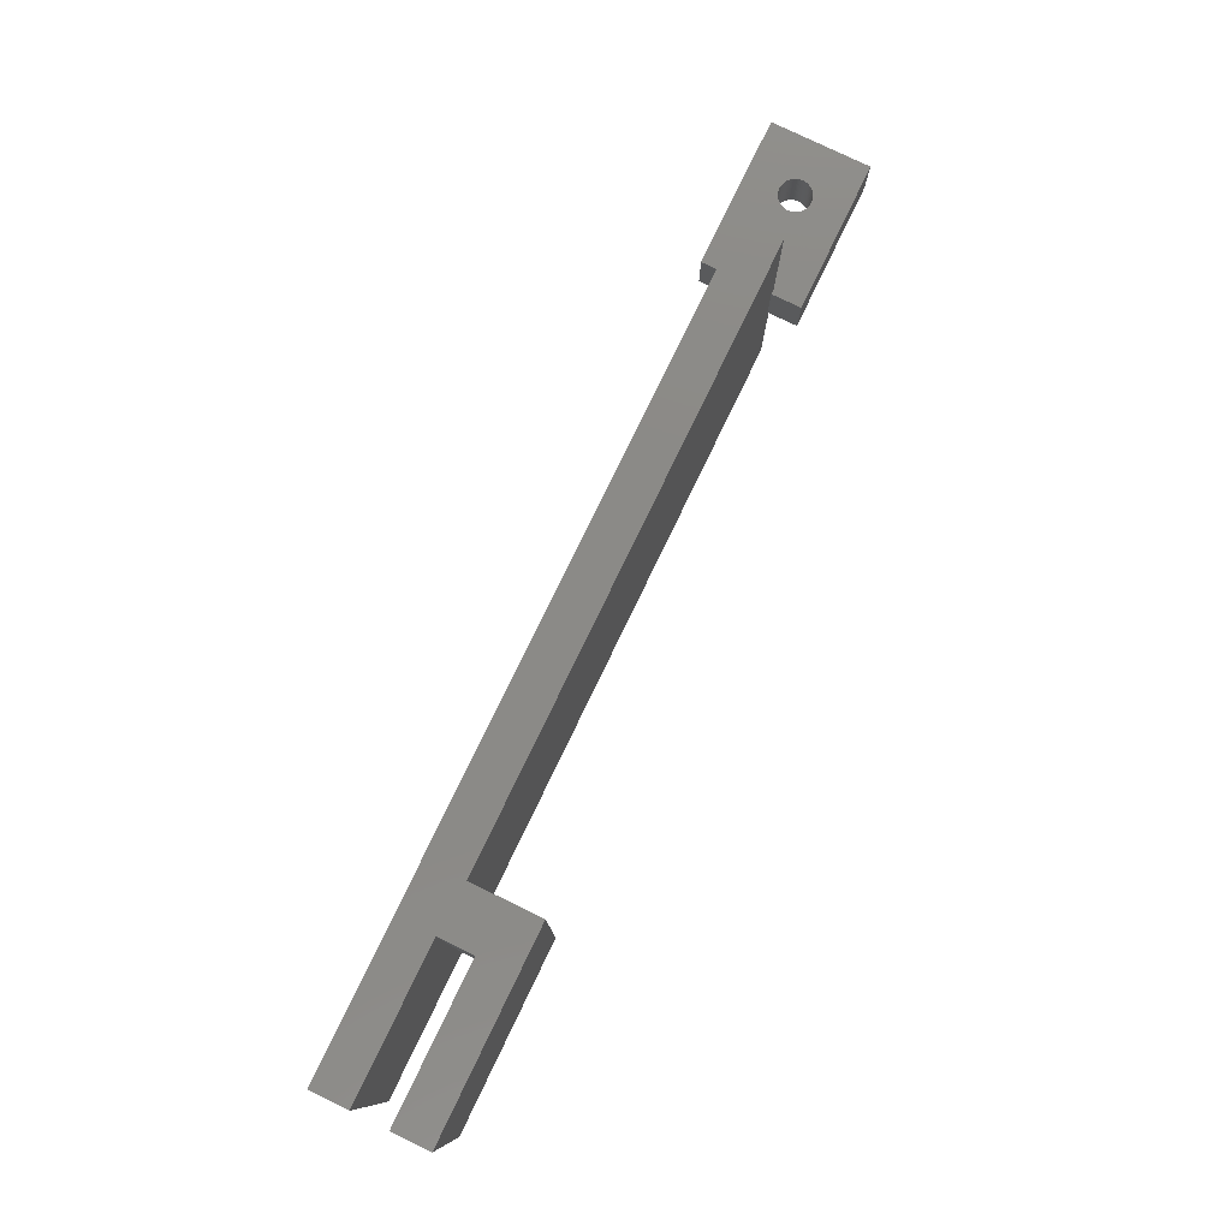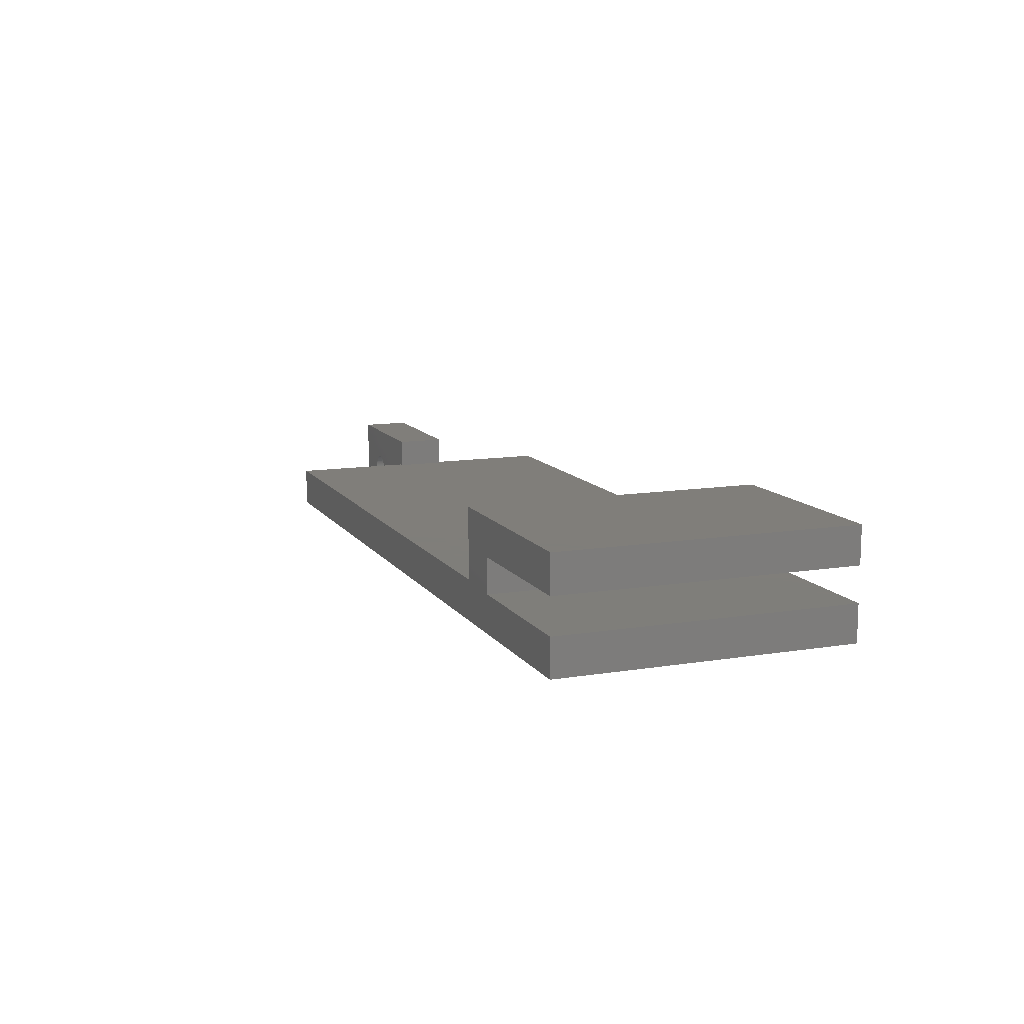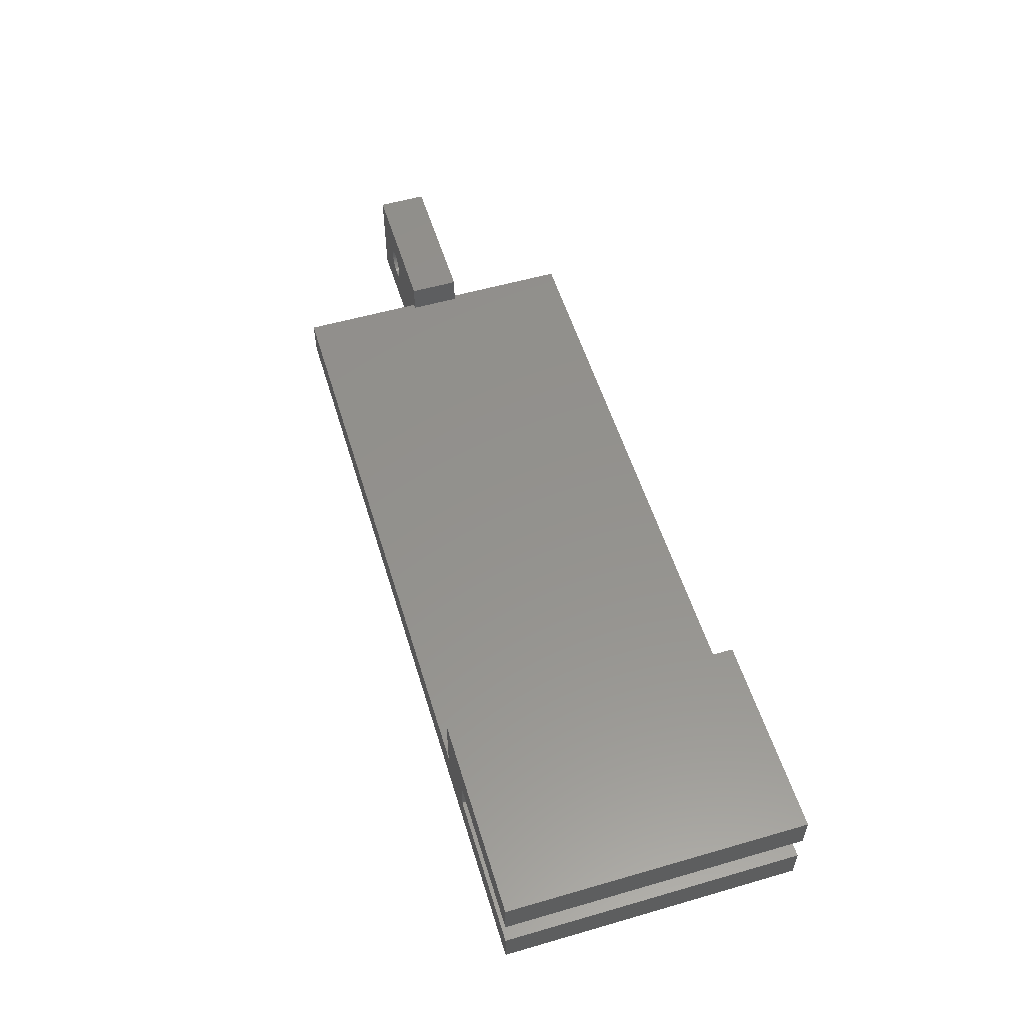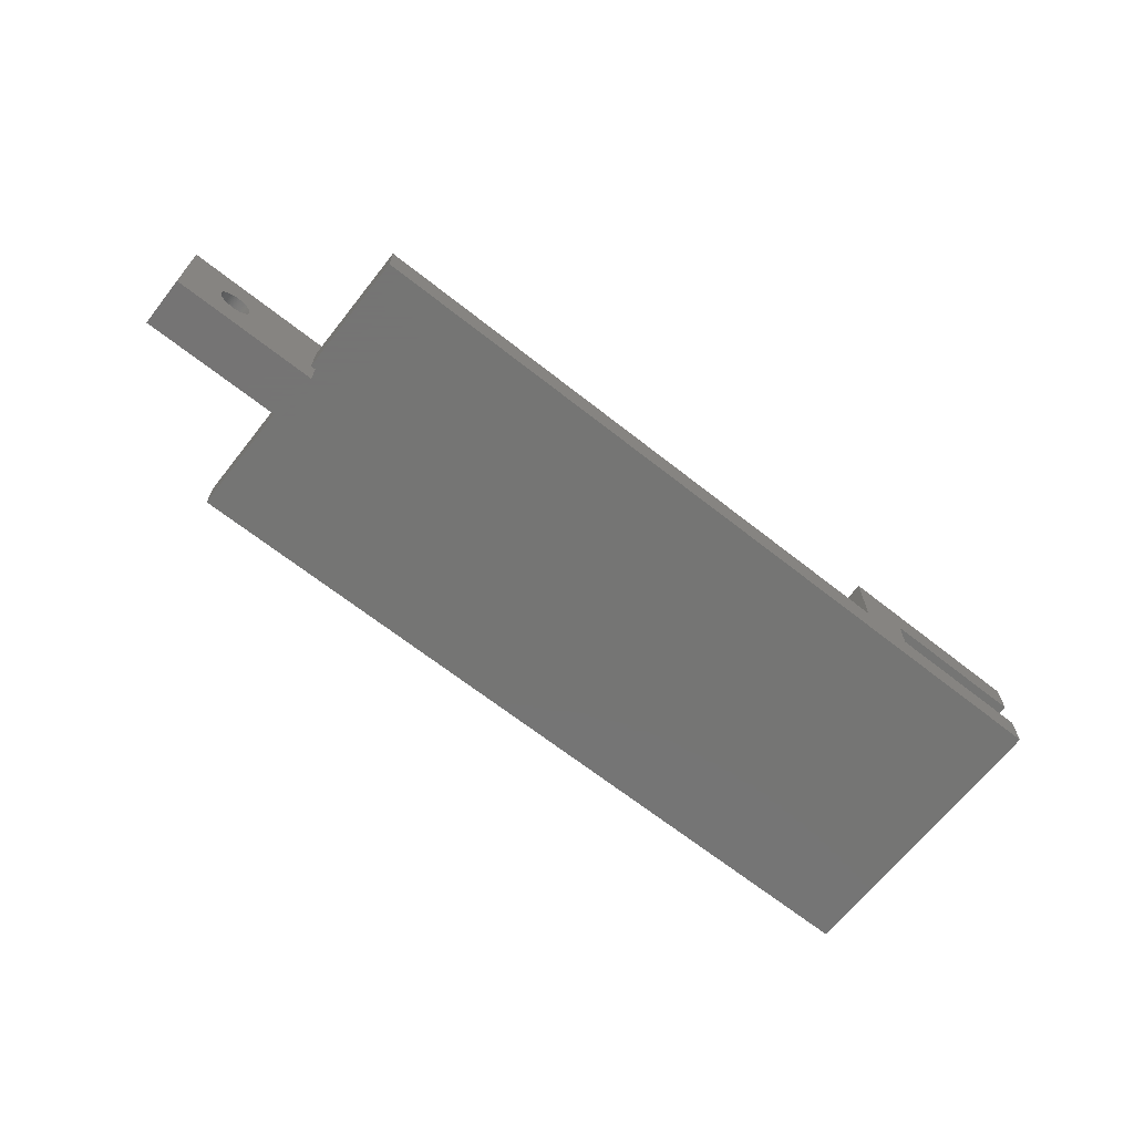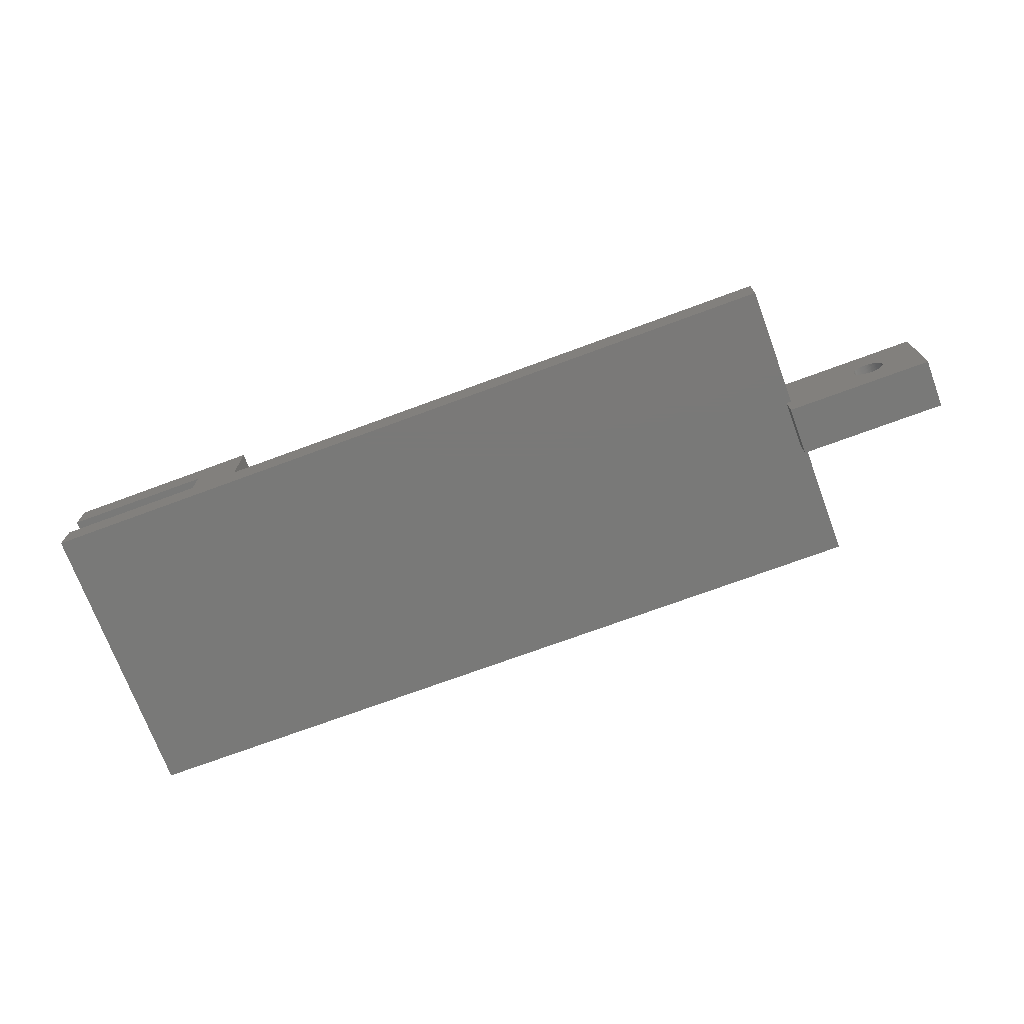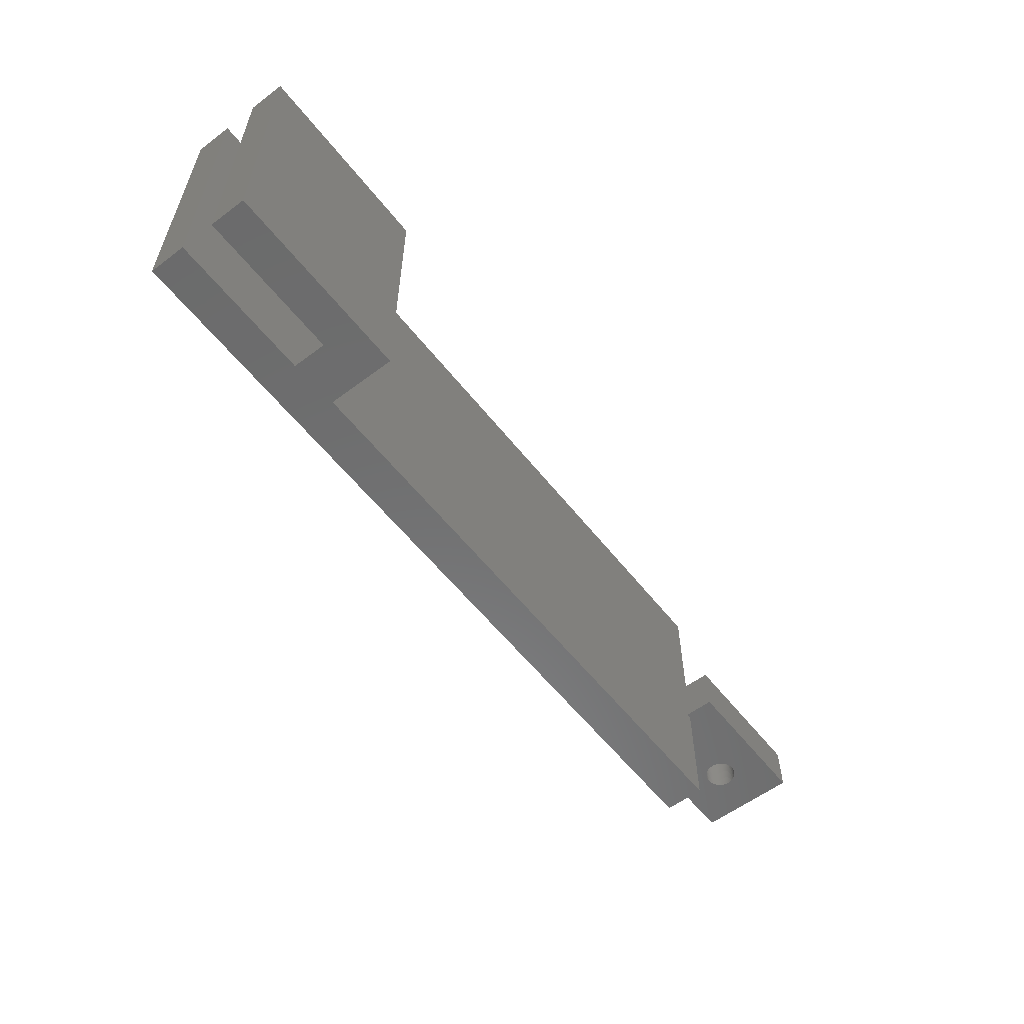
<metadata>
{"format":"stl","ext":"stl","renderer":"f3d","projection":"perspective","resolution":1024,"background":"white","views":[{"elev":78.8,"azim":-64.2,"up":"+Y"},{"elev":11.9,"azim":-111.3,"up":"+Z"},{"elev":55.4,"azim":-106.9,"up":"+Z"},{"elev":-67.1,"azim":141.7,"up":"+Z"},{"elev":-72.2,"azim":20.3,"up":"+Z"},{"elev":-57.9,"azim":-52.1,"up":"+Y"}]}
</metadata>
<code>
# stl→obj: 196 verts, 392 faces
v -50 -15 -2
v -50 -15 1.75
v -50 15 -2
v -50 15 1.75
v 30 -15 -2
v -35 -15 1.75
v -30 -15 2
v 30 -15 2
v -50 -15 9
v -50 -15 5.25
v -30 -15 9
v -35 -15 5.25
v 30 2.5 -2
v 30 15 -2
v 29.5 2.5 -2
v 29.5 -2.5 -2
v 30 -2.5 -2
v -35 15 1.75
v -30 15 2
v -35 15 5.25
v -50 15 5.25
v -50 15 9
v 30 15 2
v -30 15 9
v 29.5 -2.5 2
v 30 -2.5 2
v 30 2.5 2
v 29.5 2.5 2
v 29.5 -2.5 -5
v 44.5 -2.5 -5
v 38.27 -2.5 1.426
v 38.39 -2.5 1.478
v 44.5 -2.5 5
v 29.5 -2.5 5
v 39.13 -2.5 -1.595
v 39 -2.5 -1.6
v 38.87 -2.5 -1.595
v 37.4 -2.5 5.551e-16
v 37.4 -2.5 -0.1255
v 37.4 -2.5 0.1255
v 37.42 -2.5 0.2503
v 37.44 -2.5 0.3735
v 39.37 -2.5 1.556
v 39.49 -2.5 1.522
v 37.48 -2.5 0.4944
v 37.52 -2.5 0.6123
v 37.57 -2.5 0.7264
v 37.64 -2.5 0.836
v 39 -2.5 1.6
v 39.13 -2.5 1.595
v 37.71 -2.5 0.9405
v 37.78 -2.5 1.039
v 37.87 -2.5 1.131
v 37.96 -2.5 1.217
v 38.06 -2.5 1.294
v 38.16 -2.5 1.364
v 38.51 -2.5 1.522
v 38.63 -2.5 1.556
v 38.75 -2.5 1.58
v 38.87 -2.5 1.595
v 39.25 -2.5 1.58
v 40.52 -2.5 0.4944
v 40.56 -2.5 0.3735
v 39.61 -2.5 1.478
v 39.73 -2.5 1.426
v 40.36 -2.5 0.836
v 40.43 -2.5 0.7264
v 39.49 -2.5 -1.522
v 39.37 -2.5 -1.556
v 40.58 -2.5 0.2503
v 39.84 -2.5 1.364
v 39.94 -2.5 1.294
v 40.04 -2.5 1.217
v 40.48 -2.5 0.6123
v 40.13 -2.5 1.131
v 40.22 -2.5 1.039
v 40.29 -2.5 0.9405
v 40.6 -2.5 0.1255
v 40.6 -2.5 5.551e-16
v 40.6 -2.5 -0.1255
v 40.58 -2.5 -0.2503
v 40.56 -2.5 -0.3735
v 40.52 -2.5 -0.4944
v 40.48 -2.5 -0.6123
v 40.43 -2.5 -0.7264
v 40.36 -2.5 -0.836
v 40.29 -2.5 -0.9405
v 40.22 -2.5 -1.039
v 40.13 -2.5 -1.131
v 40.04 -2.5 -1.217
v 39.94 -2.5 -1.294
v 39.84 -2.5 -1.364
v 39.73 -2.5 -1.426
v 39.61 -2.5 -1.478
v 39.25 -2.5 -1.58
v 38.75 -2.5 -1.58
v 38.63 -2.5 -1.556
v 38.51 -2.5 -1.522
v 38.39 -2.5 -1.478
v 38.27 -2.5 -1.426
v 38.16 -2.5 -1.364
v 38.06 -2.5 -1.294
v 37.96 -2.5 -1.217
v 37.87 -2.5 -1.131
v 37.78 -2.5 -1.039
v 37.71 -2.5 -0.9405
v 37.64 -2.5 -0.836
v 37.57 -2.5 -0.7264
v 37.52 -2.5 -0.6123
v 37.48 -2.5 -0.4944
v 37.44 -2.5 -0.3735
v 37.42 -2.5 -0.2503
v 29.5 2.5 -5
v 44.5 2.5 -5
v 29.5 2.5 5
v 38.39 2.5 -1.478
v 38.27 2.5 -1.426
v 39.49 2.5 1.522
v 44.5 2.5 5
v 37.4 2.5 -0.1255
v 37.4 2.5 -5.551e-16
v 37.42 2.5 -0.2503
v 37.44 2.5 -0.3735
v 37.48 2.5 -0.4944
v 37.52 2.5 -0.6123
v 37.57 2.5 -0.7264
v 37.64 2.5 -0.836
v 37.71 2.5 -0.9405
v 37.78 2.5 -1.039
v 37.87 2.5 -1.131
v 37.96 2.5 -1.217
v 38.06 2.5 -1.294
v 38.16 2.5 -1.364
v 38.51 2.5 -1.522
v 38.63 2.5 -1.556
v 38.75 2.5 -1.58
v 38.87 2.5 -1.595
v 39 2.5 -1.6
v 39.13 2.5 -1.595
v 39.25 2.5 -1.58
v 39.37 2.5 -1.556
v 39.49 2.5 -1.522
v 39.61 2.5 -1.478
v 40.43 2.5 -0.7264
v 40.36 2.5 -0.836
v 39.73 2.5 -1.426
v 39.84 2.5 -1.364
v 39.94 2.5 -1.294
v 40.04 2.5 -1.217
v 40.13 2.5 -1.131
v 40.22 2.5 -1.039
v 40.29 2.5 -0.9405
v 40.48 2.5 -0.6123
v 40.52 2.5 -0.4944
v 40.56 2.5 -0.3735
v 40.58 2.5 -0.2503
v 40.6 2.5 -0.1255
v 39.61 2.5 1.478
v 40.6 2.5 -5.551e-16
v 40.6 2.5 0.1255
v 40.58 2.5 0.2503
v 40.56 2.5 0.3735
v 40.52 2.5 0.4944
v 40.48 2.5 0.6123
v 40.43 2.5 0.7264
v 40.36 2.5 0.836
v 40.29 2.5 0.9405
v 40.22 2.5 1.039
v 40.13 2.5 1.131
v 40.04 2.5 1.217
v 39.94 2.5 1.294
v 39.84 2.5 1.364
v 39.73 2.5 1.426
v 39.37 2.5 1.556
v 39.25 2.5 1.58
v 39.13 2.5 1.595
v 39 2.5 1.6
v 38.87 2.5 1.595
v 38.75 2.5 1.58
v 38.63 2.5 1.556
v 38.51 2.5 1.522
v 38.39 2.5 1.478
v 38.27 2.5 1.426
v 38.16 2.5 1.364
v 38.06 2.5 1.294
v 37.96 2.5 1.217
v 37.87 2.5 1.131
v 37.78 2.5 1.039
v 37.71 2.5 0.9405
v 37.64 2.5 0.836
v 37.57 2.5 0.7264
v 37.52 2.5 0.6123
v 37.48 2.5 0.4944
v 37.44 2.5 0.3735
v 37.42 2.5 0.2503
v 37.4 2.5 0.1255
f 1 2 3
f 3 2 4
f 2 1 5
f 6 2 5
f 7 6 8
f 9 10 11
f 11 12 7
f 8 6 5
f 10 12 11
f 12 6 7
f 1 3 5
f 13 3 14
f 15 3 13
f 16 3 15
f 5 3 16
f 17 5 16
f 3 4 14
f 14 4 18
f 19 18 20
f 20 21 22
f 14 18 19
f 23 14 19
f 20 22 24
f 19 20 24
f 6 18 4
f 2 6 4
f 20 18 12
f 12 18 6
f 20 12 21
f 21 12 10
f 10 9 21
f 21 9 22
f 22 9 11
f 24 22 11
f 19 24 11
f 7 19 11
f 19 7 8
f 25 19 8
f 26 25 8
f 27 19 28
f 23 19 27
f 25 28 19
f 8 5 17
f 26 8 17
f 16 29 30
f 31 32 33
f 17 16 30
f 34 25 33
f 25 26 33
f 35 17 30
f 36 37 17
f 38 17 39
f 40 17 38
f 41 17 40
f 42 17 41
f 43 44 33
f 45 17 42
f 46 17 45
f 47 17 46
f 48 17 47
f 49 50 33
f 51 17 48
f 52 17 51
f 53 17 52
f 54 17 53
f 55 17 54
f 56 17 55
f 33 17 56
f 32 57 33
f 33 56 31
f 57 58 33
f 58 59 33
f 59 60 33
f 61 43 33
f 50 61 33
f 62 63 30
f 44 64 33
f 64 65 33
f 66 67 30
f 68 69 30
f 63 70 30
f 33 65 71
f 33 71 72
f 33 72 73
f 74 62 30
f 33 73 75
f 67 74 30
f 33 75 76
f 33 77 30
f 33 76 77
f 77 66 30
f 70 78 30
f 78 79 30
f 79 80 30
f 80 81 30
f 81 82 30
f 82 83 30
f 83 84 30
f 84 85 30
f 85 86 30
f 86 87 30
f 87 88 30
f 88 89 30
f 89 90 30
f 90 91 30
f 91 92 30
f 92 93 30
f 93 94 30
f 94 68 30
f 69 95 30
f 95 35 30
f 36 17 35
f 37 96 17
f 97 17 96
f 98 17 97
f 99 17 98
f 100 17 99
f 101 17 100
f 102 17 101
f 103 17 102
f 104 17 103
f 105 17 104
f 106 17 105
f 107 17 106
f 108 17 107
f 109 17 108
f 110 17 109
f 111 17 110
f 112 17 111
f 39 17 112
f 26 17 33
f 60 49 33
f 29 16 113
f 113 16 15
f 113 15 114
f 114 15 13
f 114 13 27
f 27 28 115
f 116 114 117
f 118 115 119
f 120 115 121
f 122 115 120
f 27 115 123
f 27 123 124
f 27 124 125
f 27 125 126
f 27 126 127
f 27 127 128
f 27 128 129
f 27 129 130
f 27 130 131
f 27 131 132
f 27 132 133
f 27 133 114
f 133 117 114
f 134 114 116
f 135 114 134
f 136 114 135
f 137 114 136
f 138 114 137
f 139 114 138
f 140 114 139
f 141 114 140
f 142 114 141
f 143 114 142
f 144 119 145
f 114 143 146
f 114 146 147
f 114 147 148
f 114 148 149
f 114 149 150
f 114 150 151
f 114 151 152
f 114 152 119
f 152 145 119
f 153 119 144
f 154 119 153
f 155 119 154
f 156 119 155
f 157 119 156
f 118 119 158
f 157 159 119
f 159 160 119
f 160 161 119
f 161 162 119
f 162 163 119
f 163 164 119
f 164 165 119
f 165 166 119
f 166 167 119
f 167 168 119
f 168 169 119
f 169 170 119
f 170 171 119
f 171 172 119
f 172 173 119
f 173 158 119
f 174 115 118
f 175 115 174
f 176 115 175
f 177 115 176
f 178 115 177
f 179 115 178
f 180 115 179
f 181 115 180
f 182 115 181
f 183 115 182
f 184 115 183
f 185 115 184
f 186 115 185
f 187 115 186
f 188 115 187
f 189 115 188
f 190 115 189
f 191 115 190
f 192 115 191
f 193 115 192
f 194 115 193
f 195 115 194
f 196 115 195
f 121 115 196
f 123 115 122
f 27 13 14
f 23 27 14
f 25 34 28
f 28 34 115
f 115 34 33
f 119 115 33
f 33 30 114
f 119 33 114
f 29 113 30
f 30 113 114
f 39 120 121
f 38 39 121
f 112 122 120
f 39 112 120
f 111 123 122
f 112 111 122
f 110 124 123
f 111 110 123
f 109 125 124
f 110 109 124
f 108 126 125
f 109 108 125
f 107 127 126
f 108 107 126
f 106 128 127
f 107 106 127
f 105 129 128
f 106 105 128
f 104 130 129
f 105 104 129
f 103 131 130
f 104 103 130
f 102 132 131
f 103 102 131
f 101 133 132
f 102 101 132
f 100 117 133
f 101 100 133
f 99 116 117
f 100 99 117
f 98 134 116
f 99 98 116
f 97 135 134
f 98 97 134
f 96 136 135
f 97 96 135
f 37 137 136
f 96 37 136
f 36 138 137
f 37 36 137
f 35 139 138
f 36 35 138
f 95 140 139
f 35 95 139
f 69 141 140
f 95 69 140
f 68 142 141
f 69 68 141
f 94 143 142
f 68 94 142
f 93 146 143
f 94 93 143
f 92 147 146
f 93 92 146
f 91 148 147
f 92 91 147
f 90 149 148
f 91 90 148
f 89 150 149
f 90 89 149
f 151 150 88
f 88 150 89
f 152 151 87
f 87 151 88
f 145 152 86
f 86 152 87
f 144 145 85
f 85 145 86
f 153 144 84
f 84 144 85
f 154 153 83
f 83 153 84
f 155 154 82
f 82 154 83
f 156 155 81
f 81 155 82
f 157 156 80
f 80 156 81
f 159 157 79
f 79 157 80
f 159 79 160
f 160 79 78
f 160 78 161
f 161 78 70
f 161 70 162
f 162 70 63
f 162 63 163
f 163 63 62
f 163 62 164
f 164 62 74
f 164 74 165
f 165 74 67
f 165 67 166
f 166 67 66
f 166 66 167
f 167 66 77
f 167 77 168
f 168 77 76
f 168 76 169
f 169 76 75
f 169 75 170
f 170 75 73
f 170 73 171
f 171 73 72
f 171 72 172
f 172 72 71
f 172 71 173
f 173 71 65
f 173 65 158
f 158 65 64
f 158 64 118
f 118 64 44
f 118 44 174
f 174 44 43
f 174 43 175
f 175 43 61
f 175 61 176
f 176 61 50
f 176 50 177
f 177 50 49
f 177 49 178
f 178 49 60
f 178 60 179
f 179 60 59
f 179 59 180
f 180 59 58
f 180 58 181
f 181 58 57
f 181 57 182
f 182 57 32
f 182 32 183
f 183 32 31
f 183 31 184
f 184 31 56
f 184 56 185
f 185 56 55
f 185 55 186
f 186 55 54
f 186 54 187
f 187 54 53
f 188 187 53
f 52 188 53
f 189 188 52
f 51 189 52
f 190 189 51
f 48 190 51
f 191 190 48
f 47 191 48
f 192 191 47
f 46 192 47
f 193 192 46
f 45 193 46
f 194 193 45
f 42 194 45
f 195 194 42
f 41 195 42
f 196 195 41
f 40 196 41
f 121 196 40
f 38 121 40

</code>
